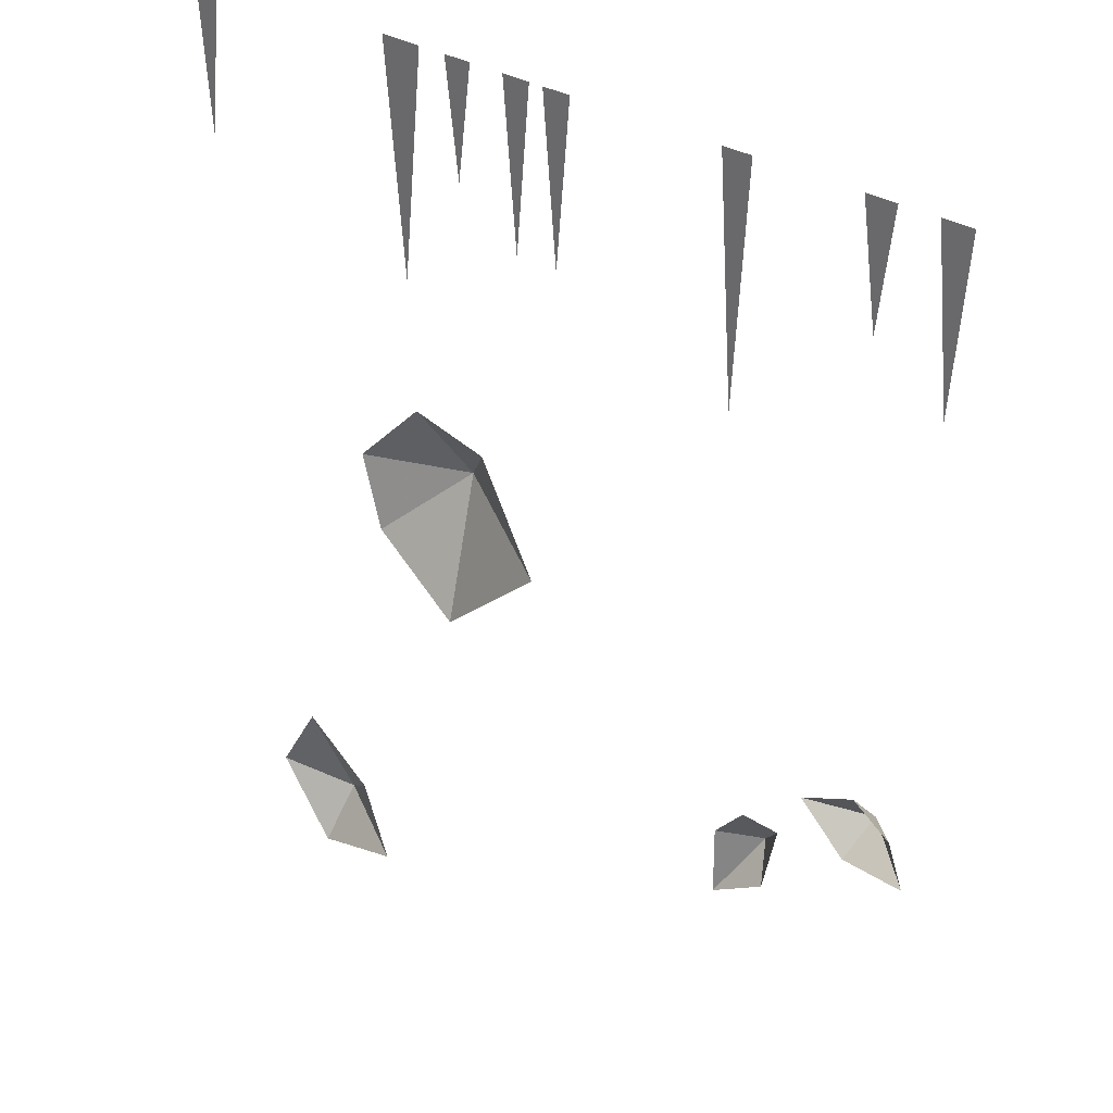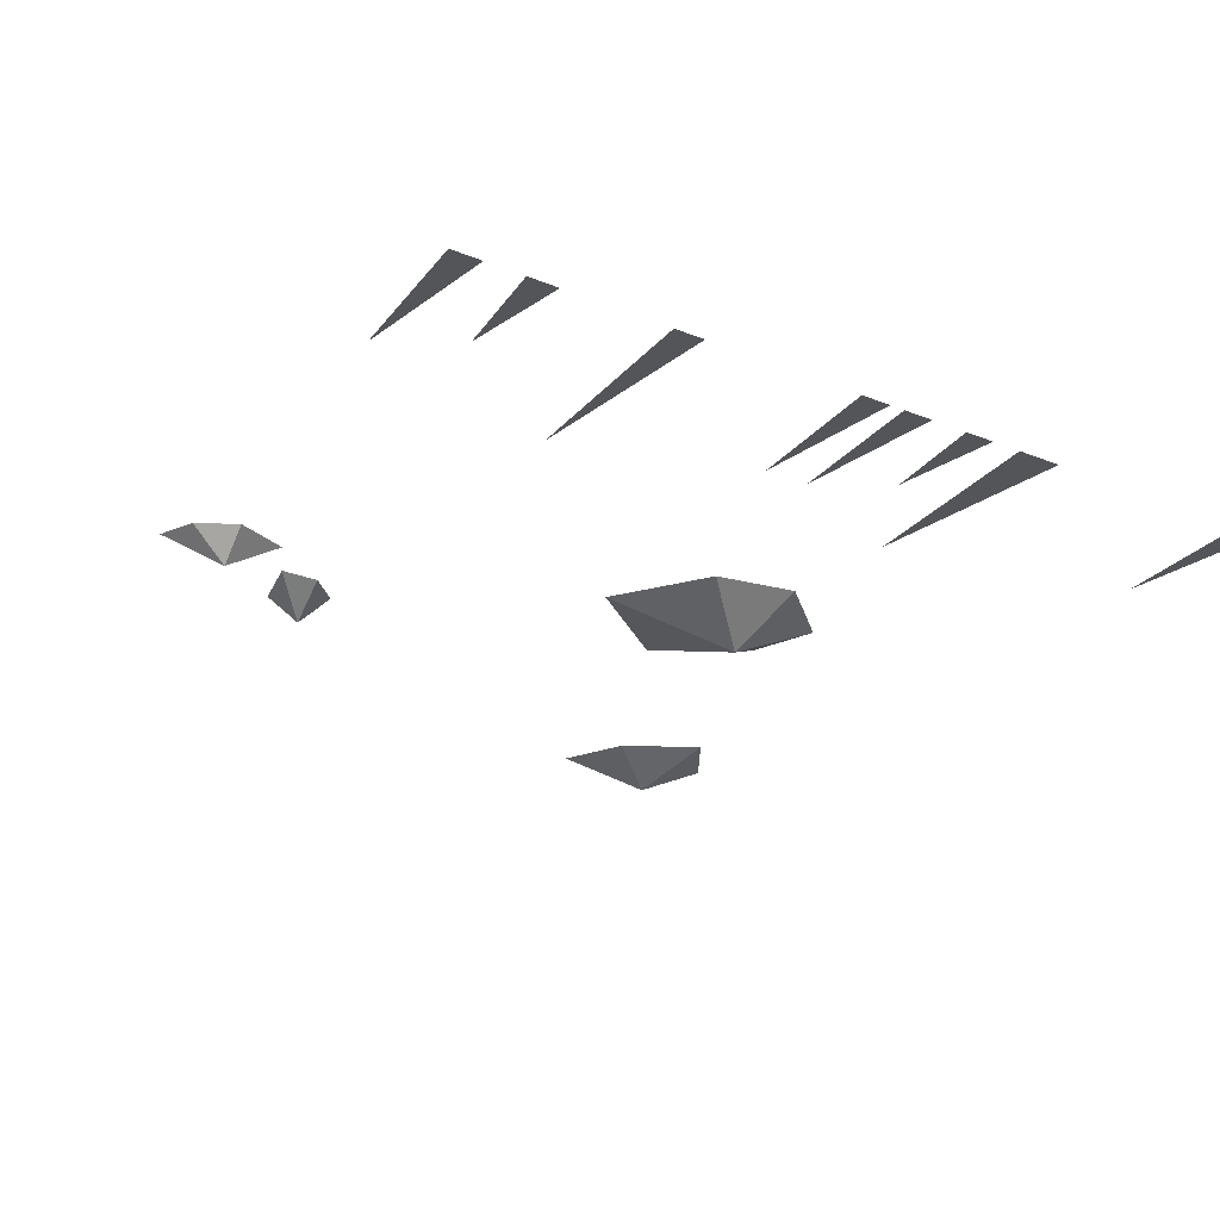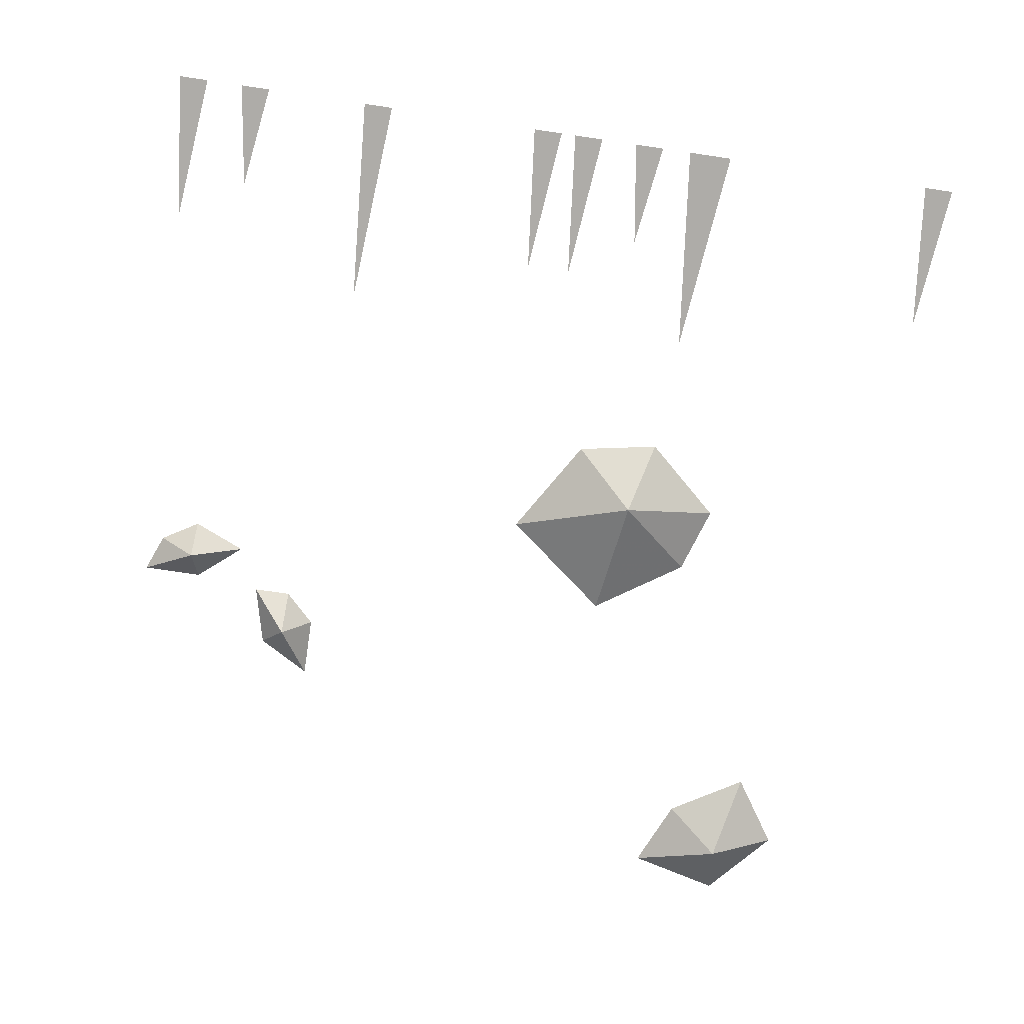
<metadata>
{"format":"obj","ext":"obj","renderer":"f3d","projection":"perspective","resolution":1024,"background":"white","views":[{"elev":28.3,"azim":-134.5,"up":"+Z"},{"elev":-24.5,"azim":-33.9,"up":"+Y"},{"elev":-76.8,"azim":-8.4,"up":"+Y"}]}
</metadata>
<code>
o ground_decor/3953
v -64 0 64
v -62 0 44
v -60 0 64
v -6 0 64
v -4 0 44
v -2 0 64
v 46 0 64
v 48 0 44
v 50 0 64
v 11 0 64
v 14 0 36
v 17 0 64
v -12 0 64
v -10 0 44
v -8 0 64
v 3 0 64
v 5 0 50
v 7 0 64
v -37 0 64
v -35 0 36
v -33 0 64
v -55 0 64
v -53 0 50
v -51 0 64
v 32 -4 -42
v 35 0 -31
v 25 0 -37
v 21 0 -46
v 33 0 -49
v 41 0 -40
v 10 -6 11
v 2 0 18
v -6 0 5
v 8 0 -6
v 20 0 2
v 23 0 11
v 13 0 20
v -39 -4 -16
v -44 0 -11
v -42 0 -19
v -35 0 -23
v -35 0 -15
v -39 0 -11
v -54 -4 -6
v -61 0 -10
v -53 0 -10
v -47 0 -5
v -54 0 -2
v -59 0 -5
f 1 2 3
f 4 5 6
f 7 8 9
f 10 11 12
f 13 14 15
f 16 17 18
f 19 20 21
f 22 23 24
f 25 26 27
f 25 27 28
f 25 28 29
f 25 29 30
f 25 30 26
f 31 32 33
f 31 33 34
f 31 34 35
f 31 35 36
f 31 36 37
f 31 37 32
f 38 39 40
f 38 40 41
f 38 41 42
f 38 42 43
f 38 43 39
f 44 45 46
f 44 46 47
f 44 47 48
f 44 48 49
f 44 49 45

</code>
